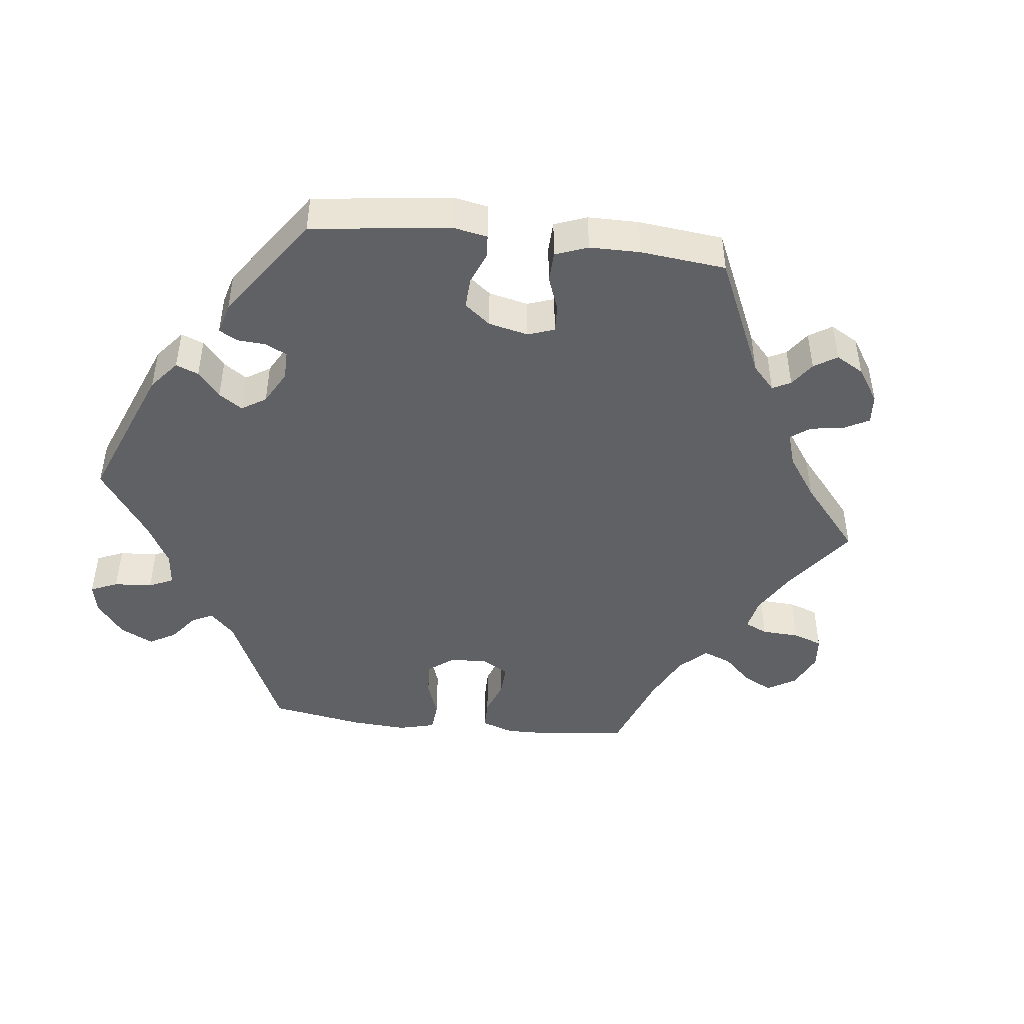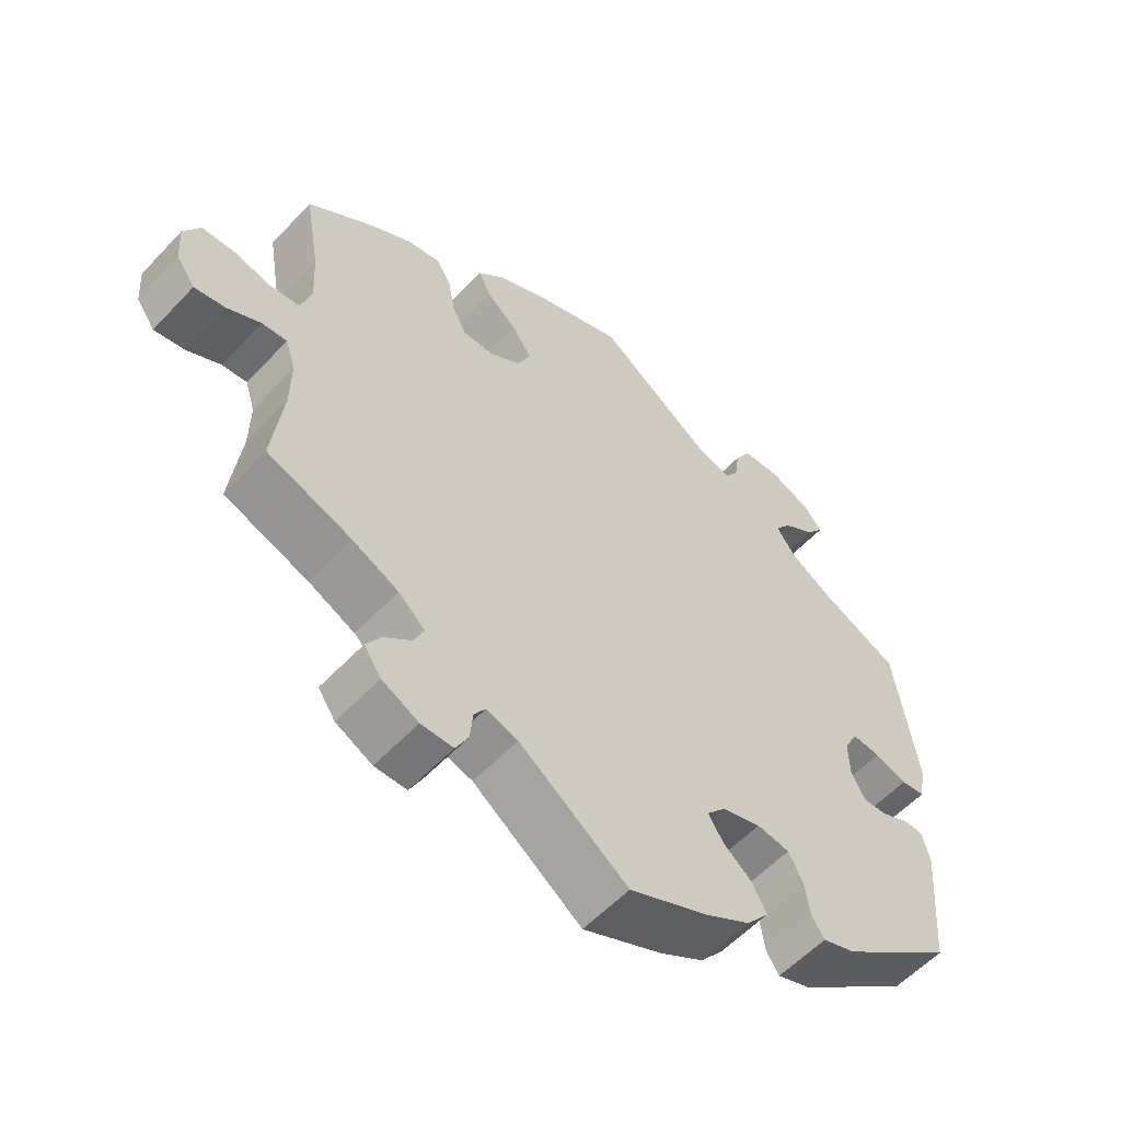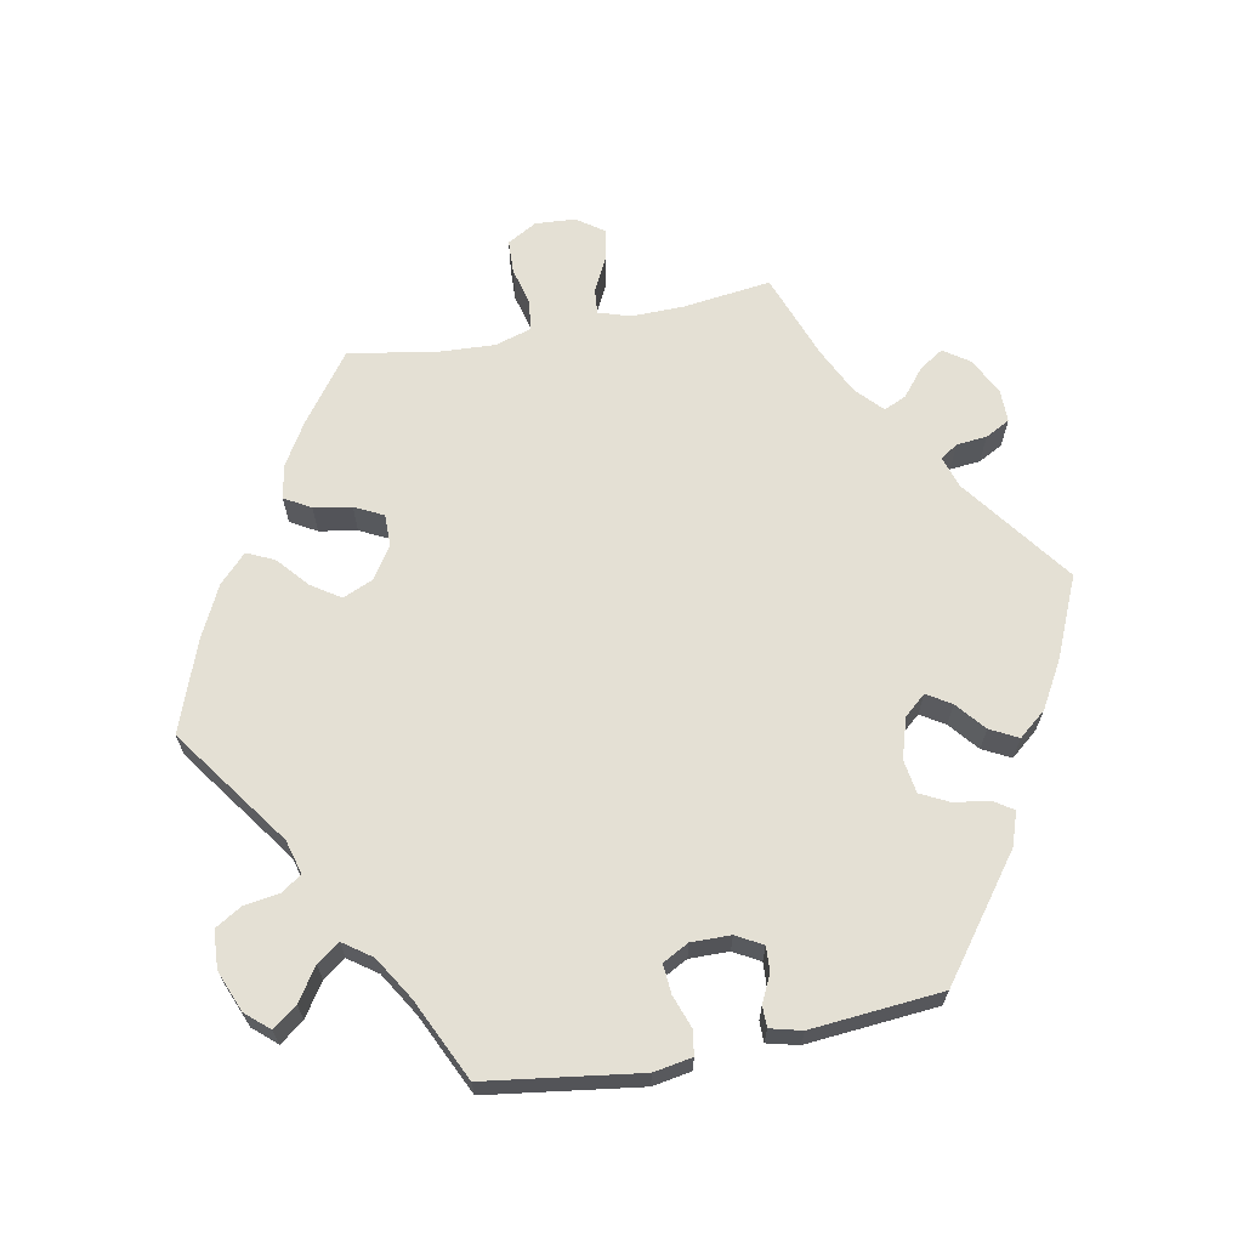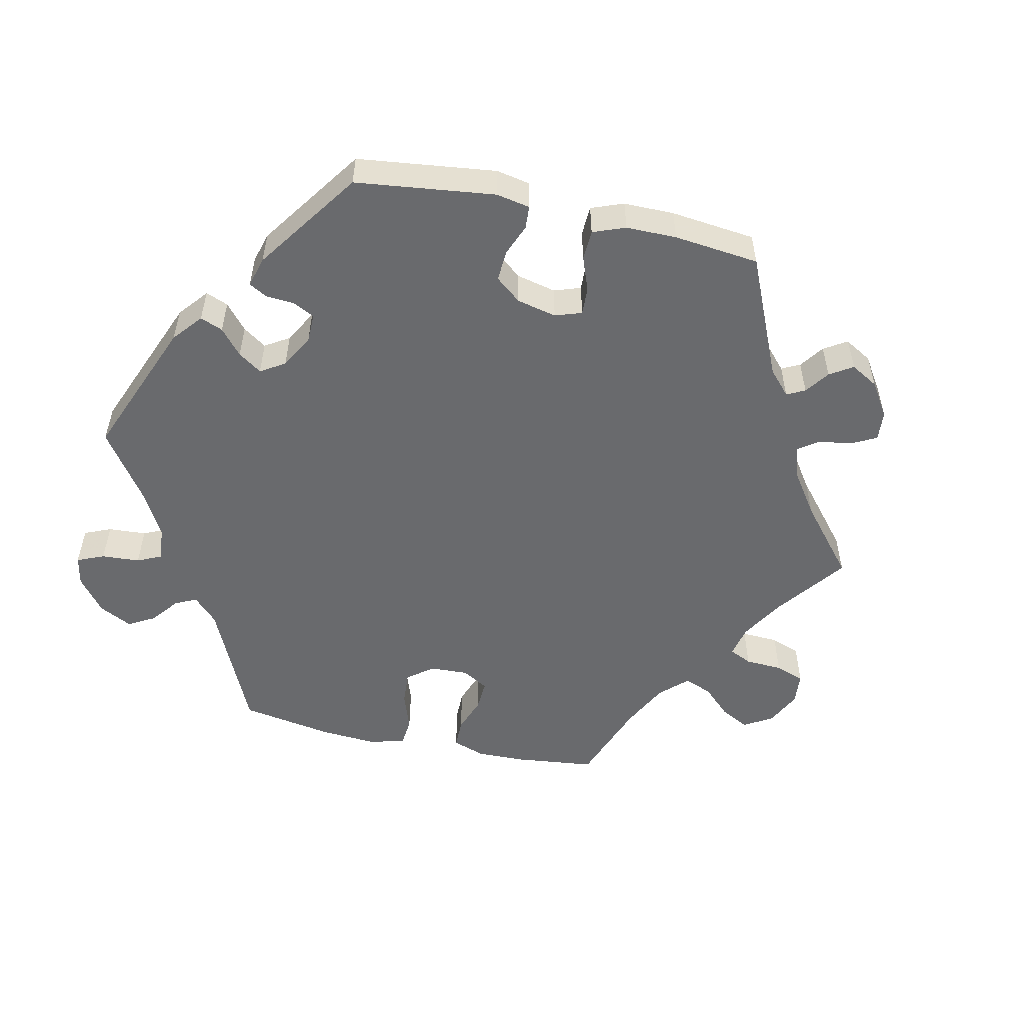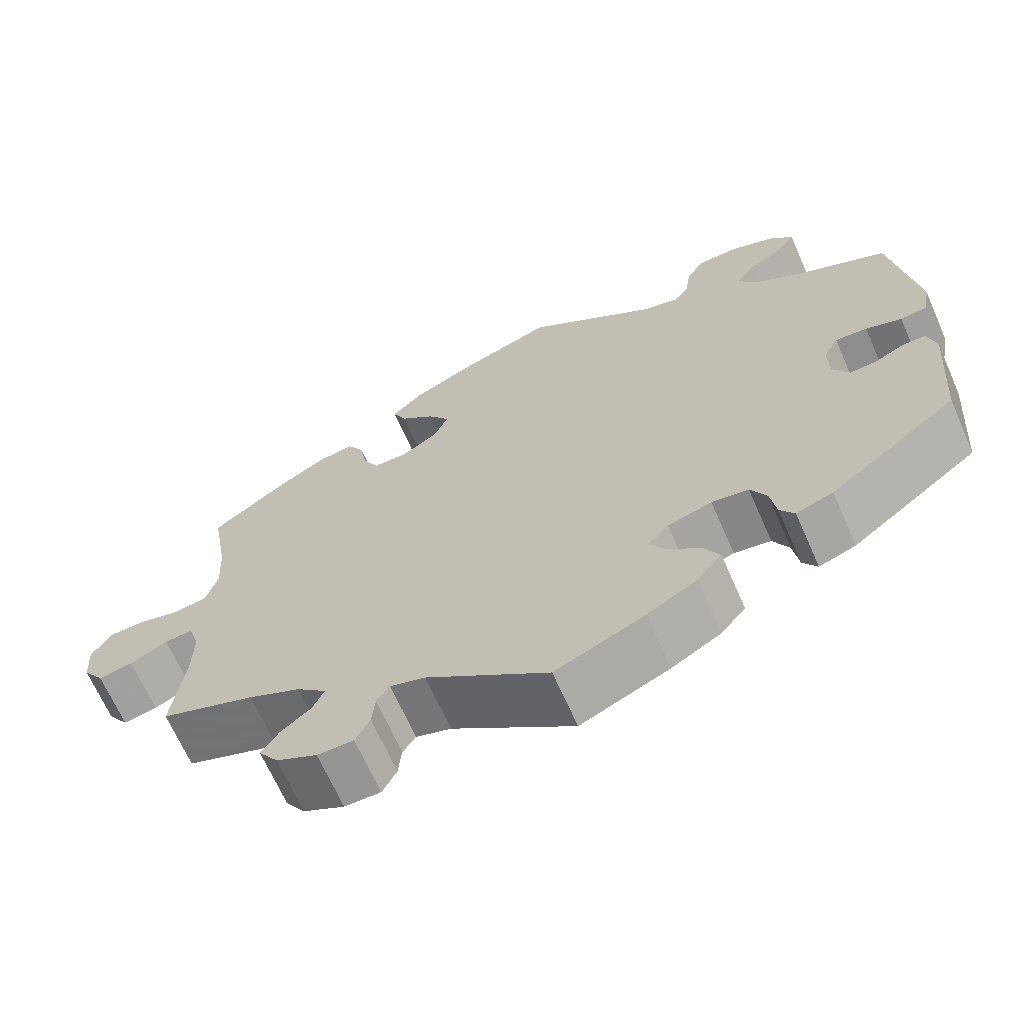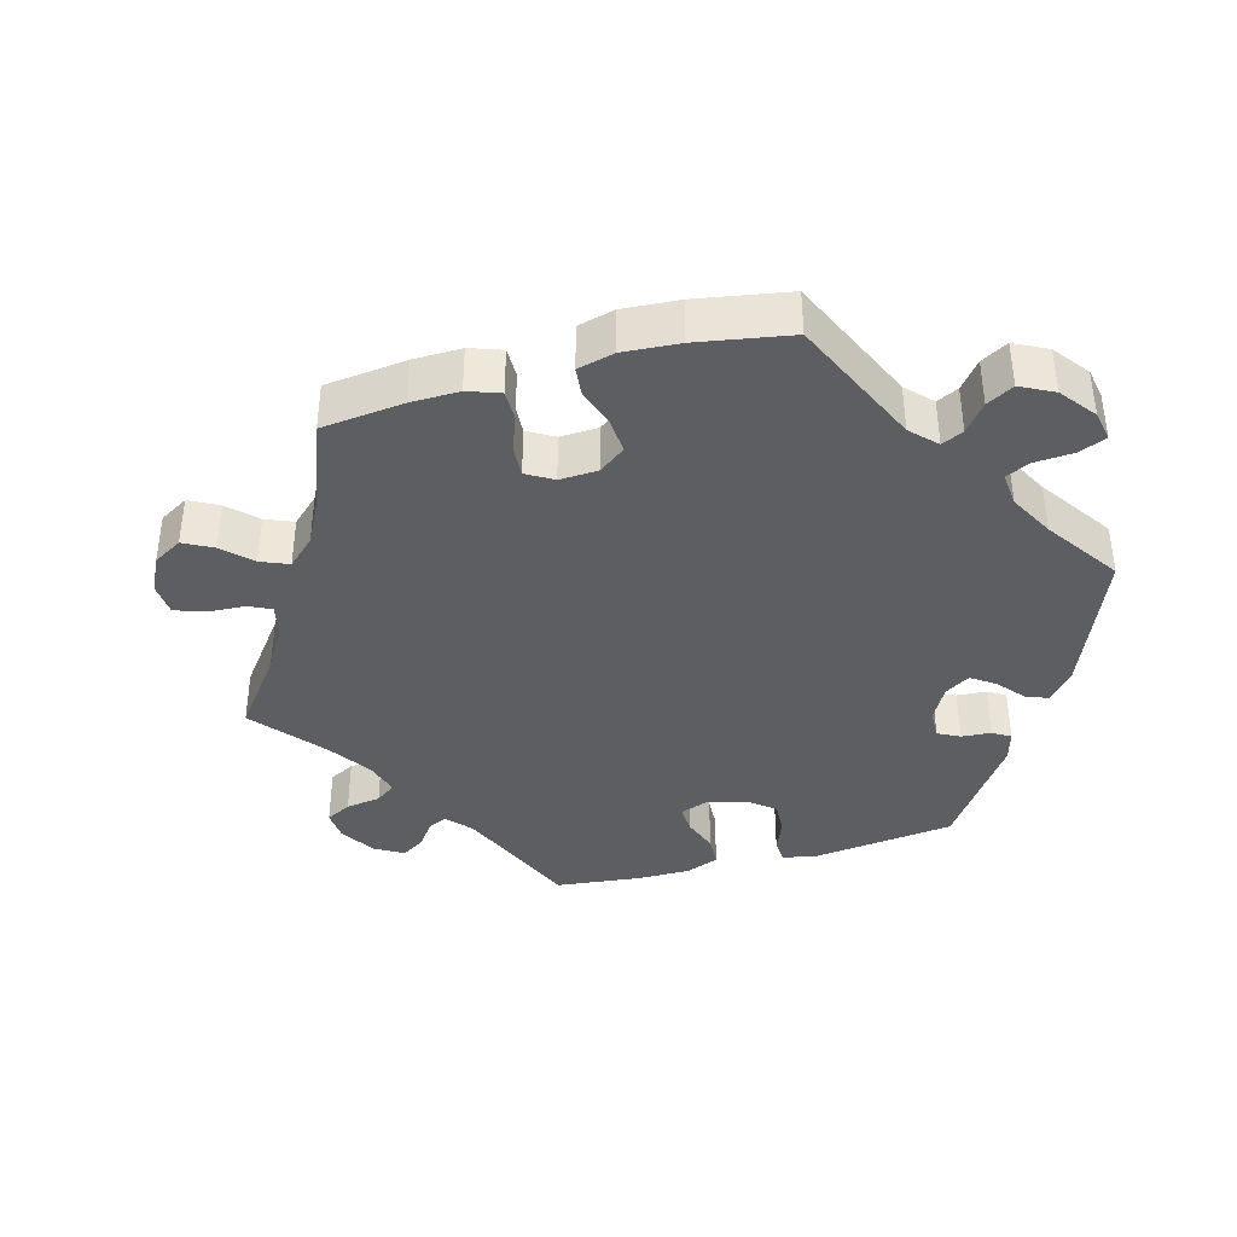
<metadata>
{"format":"obj","ext":"obj","renderer":"f3d","projection":"perspective","resolution":1024,"background":"white","views":[{"elev":-46.1,"azim":143.4,"up":"+Y"},{"elev":-56.9,"azim":-42.4,"up":"+Z"},{"elev":66.1,"azim":79.0,"up":"+Y"},{"elev":-53.1,"azim":137.5,"up":"+Y"},{"elev":-67.3,"azim":23.8,"up":"+Z"},{"elev":-39.2,"azim":-14.8,"up":"+Y"}]}
</metadata>
<code>
v 0.341 0.07 -0.409
v 0.295 0.07 -0.425
v 0.277 0.07 -0.398
v 0.27 0.07 -0.35
v 0.25 0.07 -0.311
v 0.204 0.07 -0.304
v 0.149 0.07 -0.321
v 0.123 0.07 -0.351
v 0.144 0.07 -0.384
v 0.184 0.07 -0.417
v 0.204 0.07 -0.455
v 0.173 0.07 -0.493
v 0.111 0.07 -0.529
v 0 0.07 -0.578
v -0.152 0.07 -0.467
v -0.196 0.07 -0.453
v -0.212 0.07 -0.477
v -0.216 0.07 -0.519
v -0.234 0.07 -0.553
v -0.279 0.07 -0.553
v -0.33 0.07 -0.527
v -0.354 0.07 -0.492
v -0.333 0.07 -0.459
v -0.295 0.07 -0.428
v -0.281 0.07 -0.397
v -0.318 0.07 -0.363
v -0.383 0.07 -0.332
v -0.501 0.07 -0.289
v -0.486 0.07 -0.167
v -0.485 0.07 -0.096
v -0.499 0.07 -0.052
v -0.534 0.07 -0.055
v -0.581 0.07 -0.079
v -0.624 0.07 -0.087
v -0.65 0.07 -0.05
v -0.654 0.07 0.005
v -0.631 0.07 0.046
v -0.585 0.07 0.048
v -0.533 0.07 0.035
v -0.491 0.07 0.041
v -0.476 0.07 0.091
v -0.48 0.07 0.165
v -0.501 0.07 0.289
v -0.408 0.07 0.358
v -0.35 0.07 0.393
v -0.303 0.07 0.402
v -0.282 0.07 0.366
v -0.273 0.07 0.314
v -0.253 0.07 0.275
v -0.21 0.07 0.275
v -0.165 0.07 0.304
v -0.147 0.07 0.346
v -0.174 0.07 0.386
v -0.217 0.07 0.423
v -0.234 0.07 0.46
v -0.196 0.07 0.497
v -0.125 0.07 0.532
v -0.001 0.07 0.578
v 0.162 0.07 0.462
v 0.209 0.07 0.449
v 0.228 0.07 0.477
v 0.235 0.07 0.525
v 0.257 0.07 0.562
v 0.309 0.07 0.565
v 0.366 0.07 0.542
v 0.394 0.07 0.51
v 0.369 0.07 0.477
v 0.324 0.07 0.447
v 0.302 0.07 0.416
v 0.33 0.07 0.377
v 0.389 0.07 0.341
v 0.5 0.07 0.289
v 0.53 0.07 0.079
v 0.521 0.07 0.026
v 0.487 0.07 0.021
v 0.442 0.07 0.037
v 0.402 0.07 0.04
v 0.383 0.07 0.004
v 0.384 0.07 -0.05
v 0.404 0.07 -0.086
v 0.438 0.07 -0.084
v 0.475 0.07 -0.066
v 0.504 0.07 -0.066
v 0.515 0.07 -0.109
v 0.5 0.07 -0.289
v 0.341 0 -0.409
v 0.295 0 -0.425
v 0.277 0 -0.398
v 0.27 0 -0.35
v 0.25 0 -0.311
v 0.204 0 -0.304
v 0.149 0 -0.321
v 0.123 0 -0.351
v 0.144 0 -0.384
v 0.184 0 -0.417
v 0.204 0 -0.455
v 0.173 0 -0.493
v 0.111 0 -0.529
v 0 0 -0.578
v -0.152 0 -0.467
v -0.196 0 -0.453
v -0.212 0 -0.477
v -0.216 0 -0.519
v -0.234 0 -0.553
v -0.279 0 -0.553
v -0.33 0 -0.527
v -0.354 0 -0.492
v -0.333 0 -0.459
v -0.295 0 -0.428
v -0.281 0 -0.397
v -0.318 0 -0.363
v -0.383 0 -0.332
v -0.501 0 -0.289
v -0.486 0 -0.167
v -0.485 0 -0.096
v -0.499 0 -0.052
v -0.534 0 -0.055
v -0.581 0 -0.079
v -0.624 0 -0.087
v -0.65 0 -0.05
v -0.654 0 0.005
v -0.631 0 0.046
v -0.585 0 0.048
v -0.533 0 0.035
v -0.491 0 0.041
v -0.476 0 0.091
v -0.48 0 0.165
v -0.501 0 0.289
v -0.408 0 0.358
v -0.35 0 0.393
v -0.303 0 0.402
v -0.282 0 0.366
v -0.273 0 0.314
v -0.253 0 0.275
v -0.21 0 0.275
v -0.165 0 0.304
v -0.147 0 0.346
v -0.174 0 0.386
v -0.217 0 0.423
v -0.234 0 0.46
v -0.196 0 0.497
v -0.125 0 0.532
v -0.001 0 0.578
v 0.162 0 0.462
v 0.209 0 0.449
v 0.228 0 0.477
v 0.235 0 0.525
v 0.257 0 0.562
v 0.309 0 0.565
v 0.366 0 0.542
v 0.394 0 0.51
v 0.369 0 0.477
v 0.324 0 0.447
v 0.302 0 0.416
v 0.33 0 0.377
v 0.389 0 0.341
v 0.5 0 0.289
v 0.53 0 0.079
v 0.521 0 0.026
v 0.487 0 0.021
v 0.442 0 0.037
v 0.402 0 0.04
v 0.383 0 0.004
v 0.384 0 -0.05
v 0.404 0 -0.086
v 0.438 0 -0.084
v 0.475 0 -0.066
v 0.504 0 -0.066
v 0.515 0 -0.109
v 0.5 0 -0.289
f 81 82 83 84
f 80 81 84 85
f 79 80 85 1
f 73 74 75 76
f 71 72 73 76
f 70 71 76 77
f 69 70 77 78
f 65 66 67 68
f 65 68 69
f 64 65 69
f 61 62 63 64
f 60 61 64 69
f 59 60 69 78
f 53 54 55 56
f 52 53 56 57
f 45 46 47 48
f 45 48 49
f 42 43 44 45
f 41 42 45 49
f 40 41 49 50
f 36 37 38 39
f 36 39 40
f 35 36 40
f 32 33 34 35
f 31 32 35 40
f 30 31 40 50
f 27 28 29
f 26 27 29 30
f 25 26 30 50
f 21 22 23 24
f 21 24 25
f 20 21 25
f 17 18 19 20
f 16 17 20 25
f 15 16 25 50
f 9 10 11 12
f 8 9 12 13
f 1 2 3 4
f 1 4 5
f 79 1 5
f 78 79 5 6
f 59 78 6 7
f 52 57 58 59
f 51 52 59 7
f 50 51 7 8
f 14 15 50
f 8 13 14 50
f 169 168 167 166
f 170 169 166 165
f 86 170 165 164
f 161 160 159 158
f 161 158 157 156
f 162 161 156 155
f 163 162 155 154
f 153 152 151 150
f 154 153 150
f 154 150 149
f 149 148 147 146
f 154 149 146 145
f 163 154 145 144
f 141 140 139 138
f 142 141 138 137
f 133 132 131 130
f 134 133 130
f 130 129 128 127
f 134 130 127 126
f 135 134 126 125
f 124 123 122 121
f 125 124 121
f 125 121 120
f 120 119 118 117
f 125 120 117 116
f 135 125 116 115
f 114 113 112
f 115 114 112 111
f 135 115 111 110
f 109 108 107 106
f 110 109 106
f 110 106 105
f 105 104 103 102
f 110 105 102 101
f 135 110 101 100
f 97 96 95 94
f 98 97 94 93
f 89 88 87 86
f 90 89 86
f 90 86 164
f 91 90 164 163
f 92 91 163 144
f 144 143 142 137
f 92 144 137 136
f 93 92 136 135
f 135 100 99
f 135 99 98 93
f 1 86 87 2
f 2 87 88 3
f 3 88 89 4
f 4 89 90 5
f 5 90 91 6
f 6 91 92 7
f 7 92 93 8
f 8 93 94 9
f 9 94 95 10
f 10 95 96 11
f 11 96 97 12
f 12 97 98 13
f 13 98 99 14
f 14 99 100 15
f 15 100 101 16
f 16 101 102 17
f 17 102 103 18
f 18 103 104 19
f 19 104 105 20
f 20 105 106 21
f 21 106 107 22
f 22 107 108 23
f 23 108 109 24
f 24 109 110 25
f 25 110 111 26
f 26 111 112 27
f 27 112 113 28
f 28 113 114 29
f 29 114 115 30
f 30 115 116 31
f 31 116 117 32
f 32 117 118 33
f 33 118 119 34
f 34 119 120 35
f 35 120 121 36
f 36 121 122 37
f 37 122 123 38
f 38 123 124 39
f 39 124 125 40
f 40 125 126 41
f 41 126 127 42
f 42 127 128 43
f 43 128 129 44
f 44 129 130 45
f 45 130 131 46
f 46 131 132 47
f 47 132 133 48
f 48 133 134 49
f 49 134 135 50
f 50 135 136 51
f 51 136 137 52
f 52 137 138 53
f 53 138 139 54
f 54 139 140 55
f 55 140 141 56
f 56 141 142 57
f 57 142 143 58
f 58 143 144 59
f 59 144 145 60
f 60 145 146 61
f 61 146 147 62
f 62 147 148 63
f 63 148 149 64
f 64 149 150 65
f 65 150 151 66
f 66 151 152 67
f 67 152 153 68
f 68 153 154 69
f 69 154 155 70
f 70 155 156 71
f 71 156 157 72
f 72 157 158 73
f 73 158 159 74
f 74 159 160 75
f 75 160 161 76
f 76 161 162 77
f 77 162 163 78
f 78 163 164 79
f 79 164 165 80
f 80 165 166 81
f 81 166 167 82
f 82 167 168 83
f 83 168 169 84
f 84 169 170 85
f 85 170 86 1

</code>
